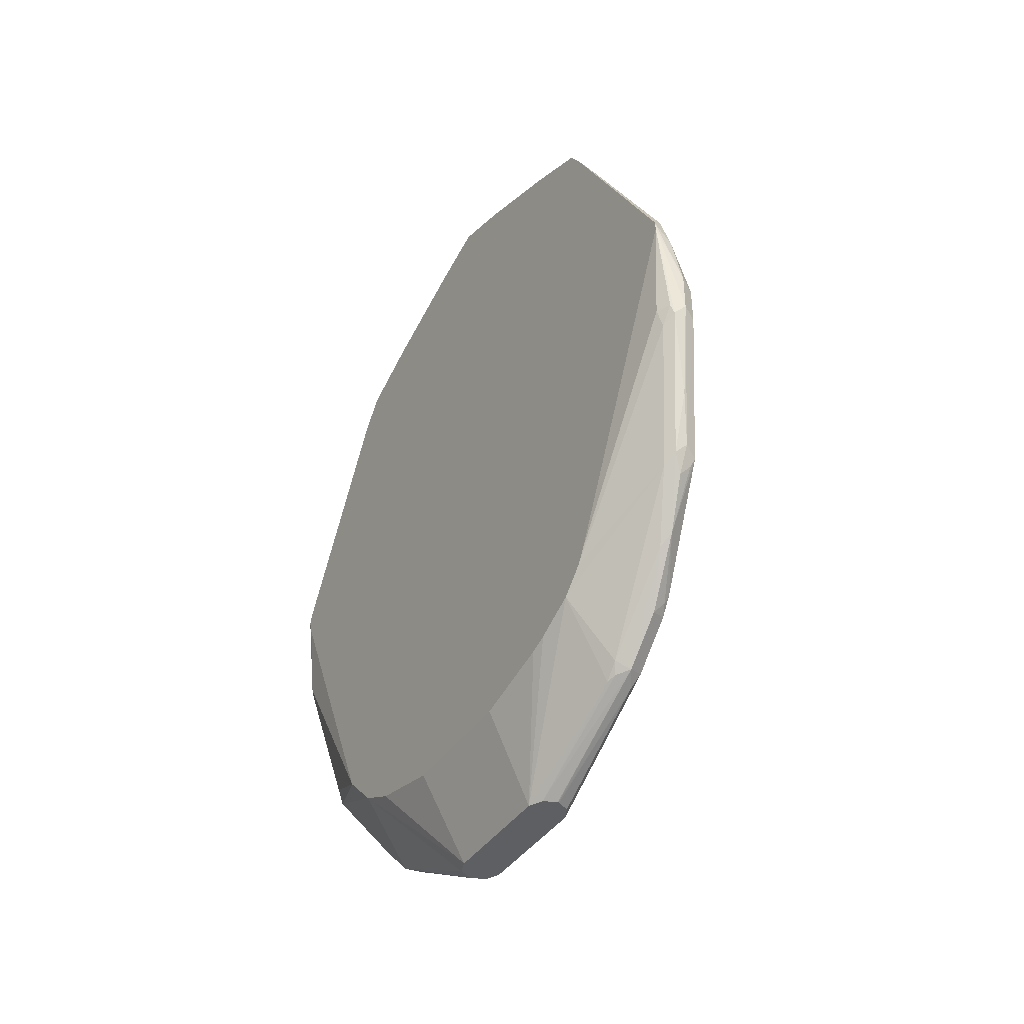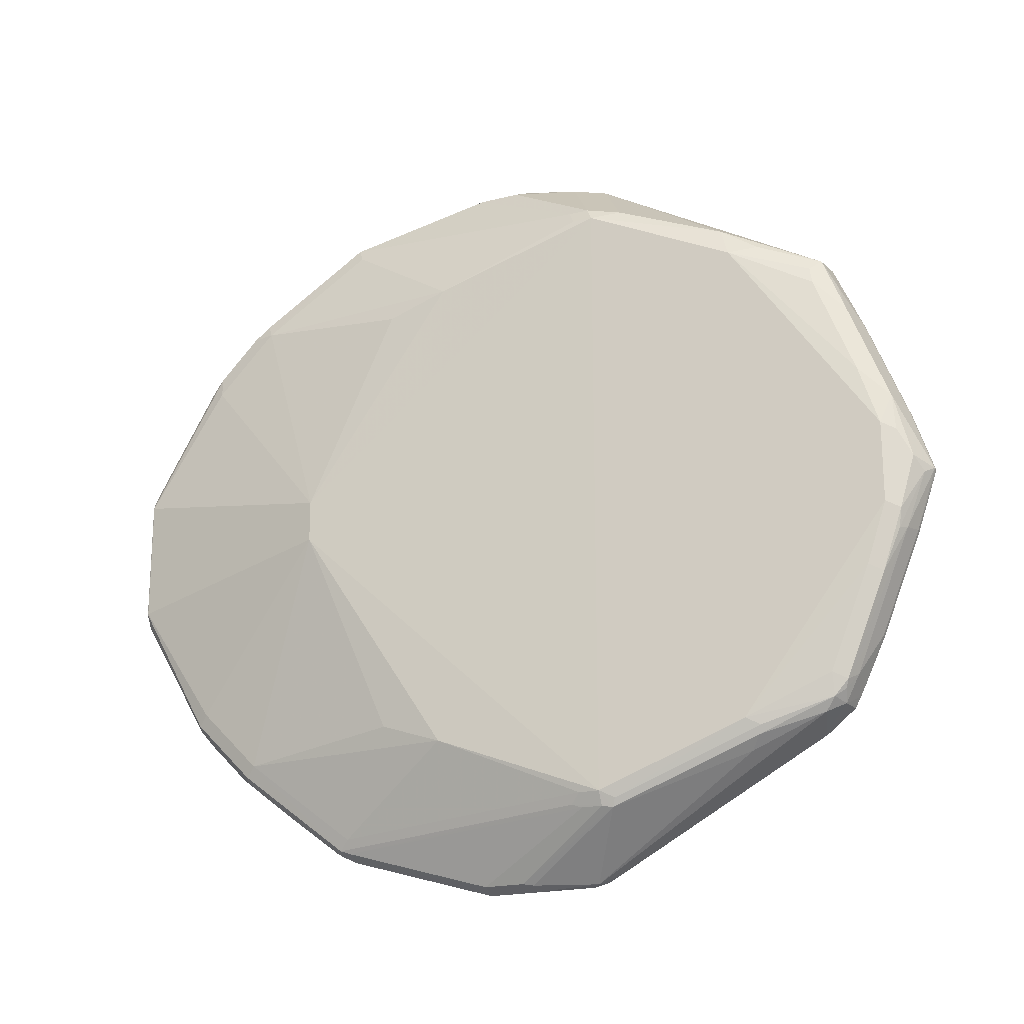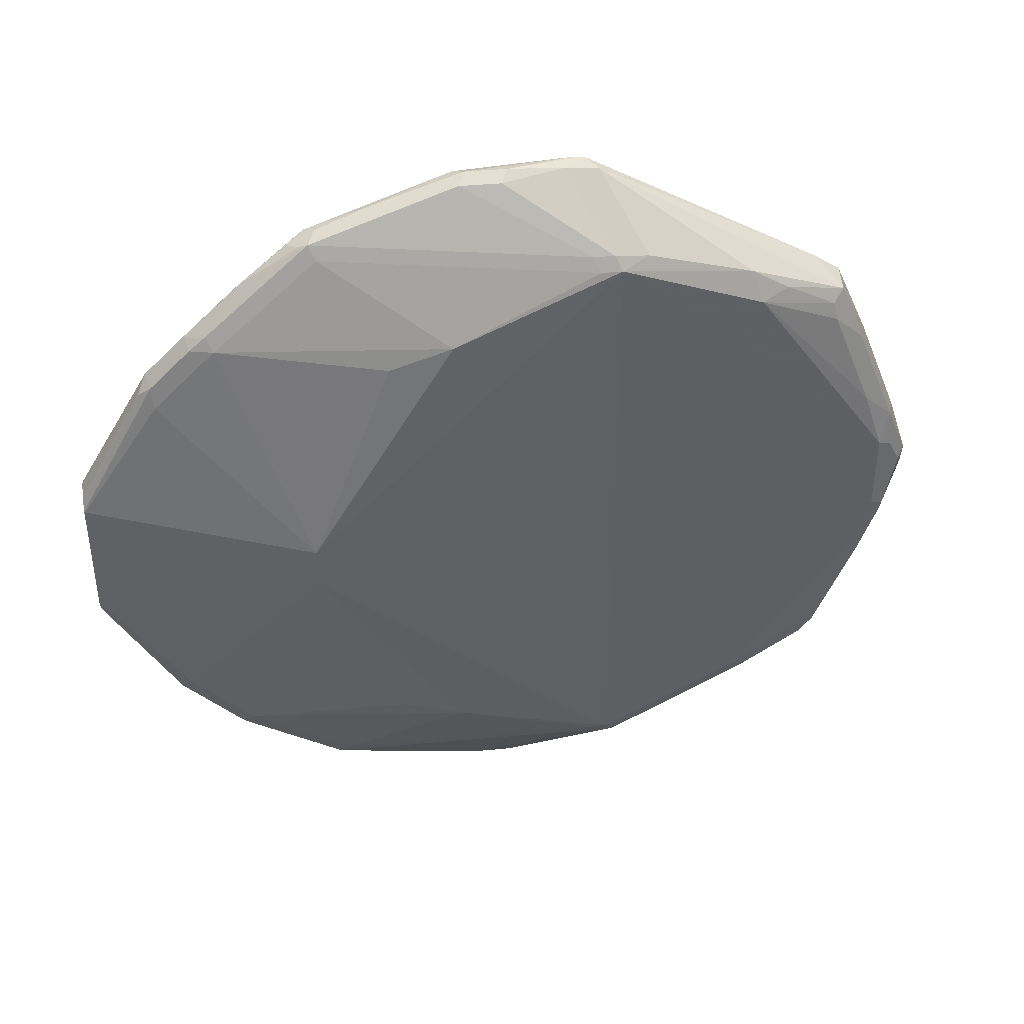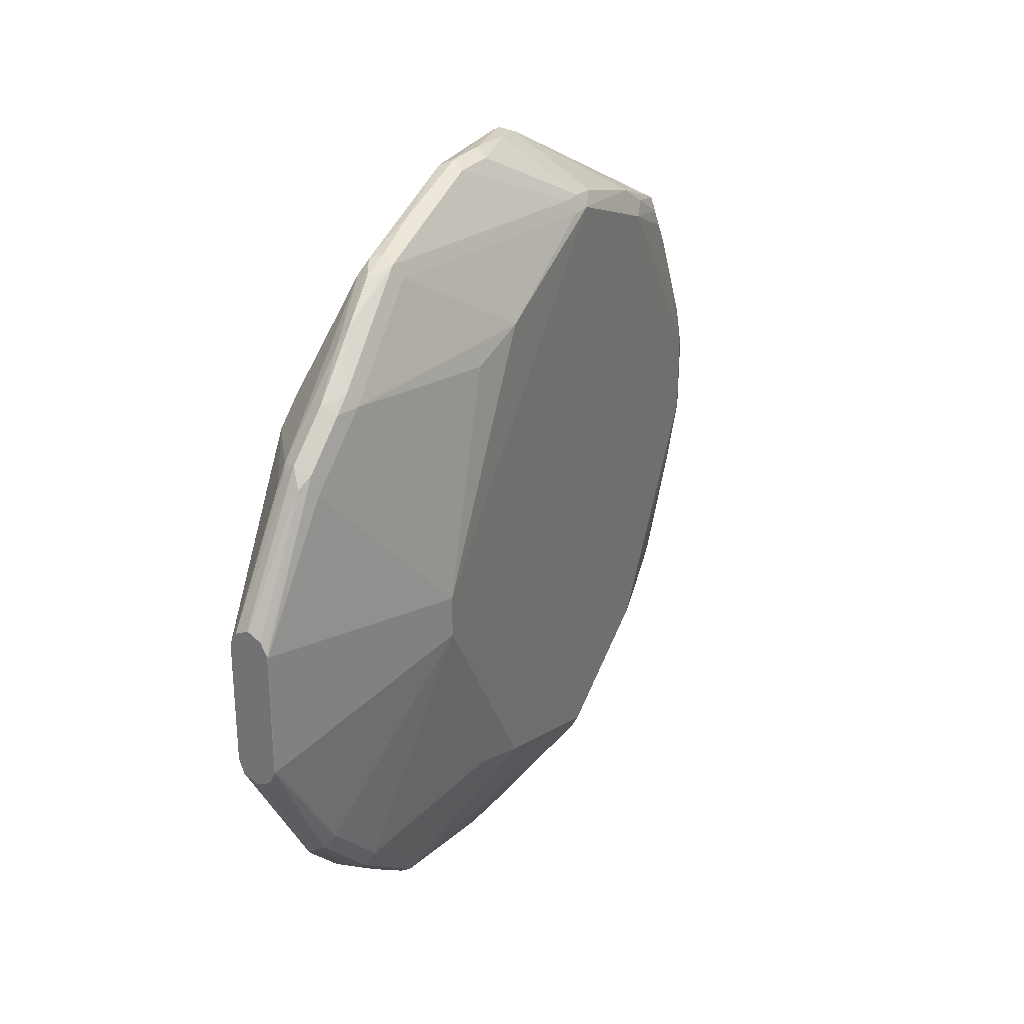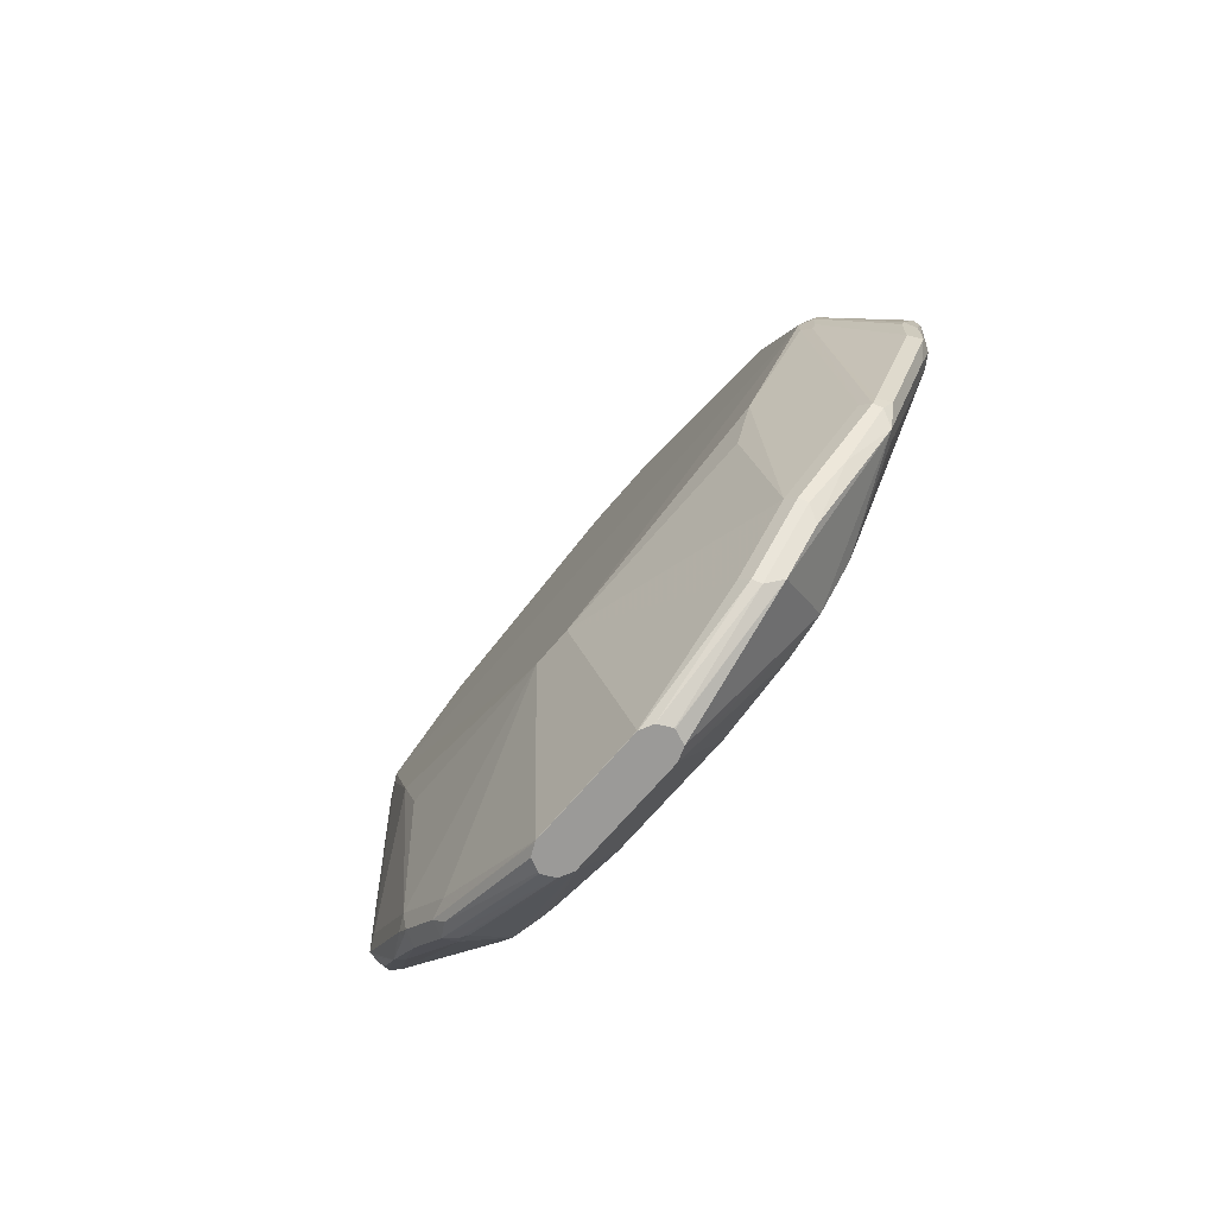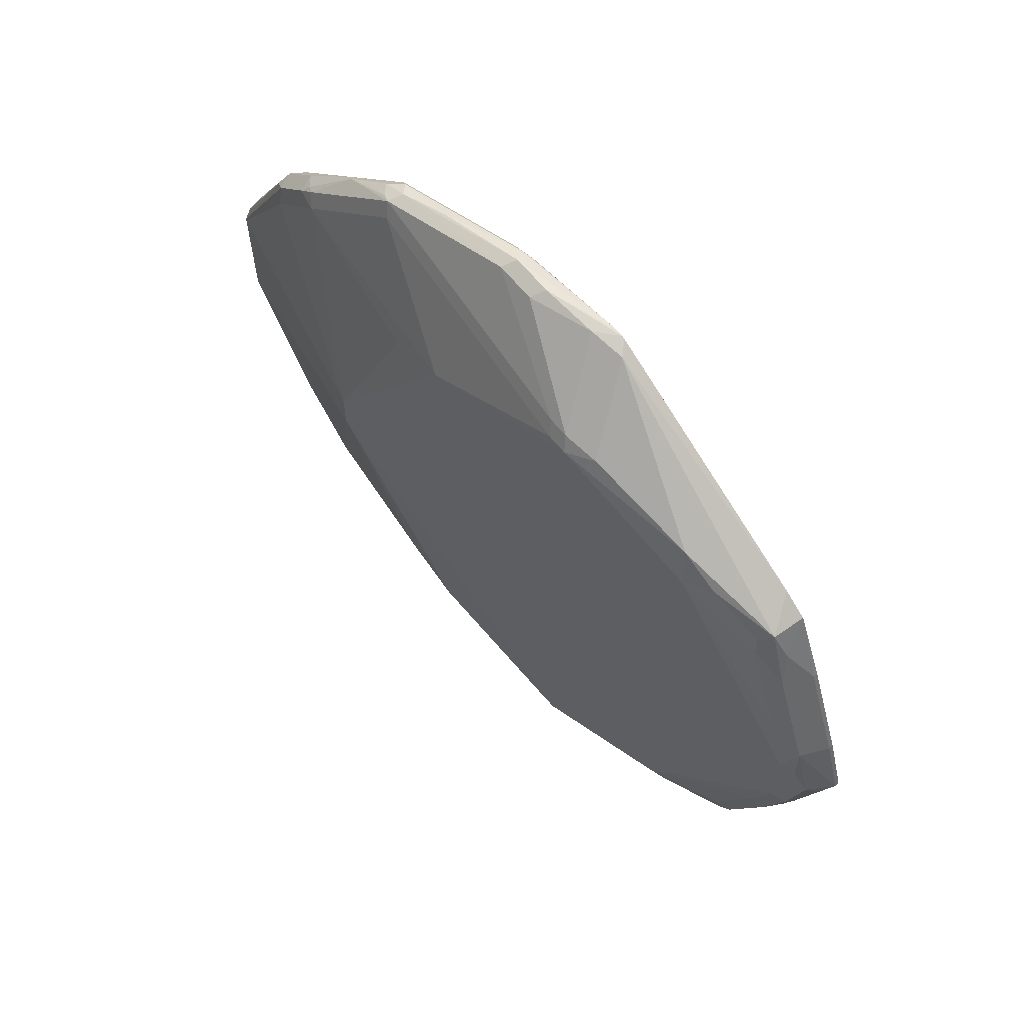
<metadata>
{"format":"obj","ext":"obj","renderer":"f3d","projection":"perspective","resolution":1024,"background":"white","views":[{"elev":-41.3,"azim":148.5,"up":"+Z"},{"elev":-19.7,"azim":-65.0,"up":"+Y"},{"elev":40.6,"azim":-96.7,"up":"+Y"},{"elev":29.0,"azim":-147.3,"up":"+Y"},{"elev":-69.3,"azim":-40.3,"up":"+Z"},{"elev":63.4,"azim":-38.7,"up":"+Y"}]}
</metadata>
<code>
v -0.6283 0.3511 0.3695
v -0.6406 0.3449 0.3635
v -0.6222 0.3449 0.4188
v -0.6059 0.3445 0.4369
v -0.6059 0.3451 0.429
v -0.6283 0.3511 0.3327
v -0.6776 0.2895 0.4558
v -0.6406 0.3449 0.3265
v -0.6745 0.2864 0.4712
v -0.6191 0.3418 0.4342
v -0.616 0.3387 0.4496
v -0.6059 0.3438 0.4395
v -0.6098 0.3326 0.3327
v -0.616 0.3449 0.3327
v -0.6191 0.3464 0.3235
v -0.6059 0.2112 0.1439
v -0.6376 0.328 0.2495
v -0.6468 0.3141 0.2033
v -0.6776 0.2895 0.4373
v -0.6838 0.2772 0.4619
v -0.6591 0.308 0.1972
v -0.6714 0.2833 0.4866
v -0.656 0.2495 0.582
v -0.6345 0.2094 0.6714
v -0.6059 0.2262 0.6512
v -0.6145 0.3349 0.3142
v -0.6059 0.2033 0.13
v -0.6376 0.3095 0.1941
v -0.6468 0.3018 0.1787
v -0.656 0.3049 0.1894
v -0.6838 0.2772 0.4434
v -0.6838 -0.2772 0.4619
v -0.6468 0.03691 0.7207
v -0.6653 0.2218 0.5913
v -0.7022 0.2218 0.3142
v -0.7207 0.01842 0.1849
v -0.656 0.2726 0.1386
v -0.6776 0.2341 0.1047
v -0.6838 0.2218 0.1109
v -0.6653 0.2956 0.2033
v -0.653 0.2279 0.616
v -0.6437 0.2002 0.6622
v -0.6376 0.194 0.6745
v -0.6376 0.1571 0.693
v -0.6283 0.1848 0.6837
v -0.6059 0.2114 0.6734
v -0.6329 0.298 0.1849
v -0.6059 0.1822 0.1089
v -0.6514 0.261 0.1294
v -0.6745 -0.291 0.4712
v -0.6776 -0.2833 0.4743
v -0.6653 -0.2218 0.5913
v -0.6468 -0.03691 0.7207
v -0.7207 -0.01842 0.1849
v -0.7022 -0.2218 0.3142
v -0.6838 -0.2772 0.4434
v -0.6791 -0.2864 0.4342
v -0.6776 -0.2895 0.4619
v -0.6406 0.0308 0.733
v -0.6376 0.06461 0.7299
v -0.6468 0.09239 0.7022
v -0.6468 0.1848 0.6652
v -0.7022 0.2033 0.2588
v -0.6838 0.1663 0.05547
v -0.6838 0.0554 -0.01843
v -0.6653 0.2279 0.08626
v -0.6745 0.231 0.09706
v -0.6791 0.2218 0.09014
v -0.6098 0.0554 0.7391
v -0.6098 0.1478 0.7022
v -0.6059 0.1478 0.7022
v -0.6514 0.1871 0.05547
v -0.6059 0.1452 0.09044
v -0.6465 0.0554 -0.01904
v -0.653 0.1725 0.04315
v -0.6653 0.191 0.04931
v -0.6468 -0.2471 0.5913
v -0.656 -0.2356 0.6005
v -0.6406 -0.3449 0.3695
v -0.6376 -0.3464 0.3788
v -0.6191 -0.3464 0.4342
v -0.6591 -0.2279 0.6036
v -0.6422 -0.2055 0.6652
v -0.6468 -0.1848 0.6652
v -0.6468 -0.09239 0.7022
v -0.6406 -0.0431 0.733
v -0.6838 -0.0554 -0.01843
v -0.6838 -0.1663 0.05547
v -0.6838 -0.2218 0.1109
v -0.7022 -0.2033 0.2588
v -0.6653 -0.2956 0.2033
v -0.6776 -0.2895 0.4434
v -0.6607 -0.3049 0.1941
v -0.6591 -0.308 0.2033
v -0.6345 0.006118 0.7453
v -0.6098 -0 0.7576
v -0.6791 0.1848 0.05319
v -0.6832 0.0565 -0.01904
v -0.6835 0.0554 -0.01904
v -0.6059 0.0554 0.7391
v -0.656 0.1802 0.04627
v -0.6059 0.1293 0.08451
v -0.6465 -0.0554 -0.01904
v -0.6527 0.06778 -0.01904
v -0.6059 0.0554 0.06604
v -0.6646 0.07376 -0.01904
v -0.6653 0.07376 -0.01904
v -0.6745 0.1755 0.04163
v -0.6376 -0.2171 0.656
v -0.6283 -0.3511 0.3695
v -0.6406 -0.3449 0.3327
v -0.6129 -0.348 0.4281
v -0.6098 -0.3449 0.4373
v -0.6098 -0.3387 0.4496
v -0.6059 -0.2317 0.6428
v -0.6098 -0.2286 0.6468
v -0.6283 -0.2094 0.6714
v -0.6376 -0.1987 0.6745
v -0.6406 -0.191 0.6775
v -0.6406 -0.0985 0.7145
v -0.6222 -0.006118 0.7514
v -0.6376 -0.06001 0.7299
v -0.6835 -0.05595 -0.01904
v -0.6791 -0.1755 0.04627
v -0.6791 -0.231 0.1017
v -0.653 -0.308 0.191
v -0.6468 -0.3141 0.2033
v -0.6714 -0.2341 0.09858
v -0.6607 -0.2679 0.1386
v -0.6283 -0.05774 0.7346
v -0.6098 -0.0554 0.7391
v -0.6059 -0.004468 0.7566
v -0.6059 -0 0.7576
v -0.6776 0.06771 -0.01904
v -0.6511 -0.06819 -0.01904
v -0.6059 -0.06338 0.06604
v -0.6059 -0.1373 0.08451
v -0.6059 -0.1743 0.103
v -0.6664 0.07334 -0.01904
v -0.6283 -0.3511 0.3327
v -0.6059 -0.3445 0.4316
v -0.6059 -0.3436 0.438
v -0.616 -0.3449 0.3388
v -0.6059 -0.3401 0.445
v -0.6059 -0.2285 0.6481
v -0.6059 -0.2088 0.6728
v -0.6059 -0.1989 0.6779
v -0.6283 -0.1848 0.6837
v -0.6283 -0.1501 0.6976
v -0.6777 -0.06757 -0.01904
v -0.6714 -0.1786 0.04315
v -0.6406 -0.3018 0.1787
v -0.6591 -0.191 0.04931
v -0.6591 -0.2279 0.08626
v -0.6059 -0.0554 0.7391
v -0.6098 -0.1478 0.7022
v -0.6646 -0.07376 -0.01904
v -0.6059 -0.2112 0.1399
v -0.6222 -0.3387 0.308
v -0.6059 -0.3409 0.421
v -0.6098 -0.3326 0.3327
v -0.6059 -0.1892 0.6827
v -0.6773 -0.06778 -0.01904
v -0.6653 -0.07376 -0.01904
v -0.6314 -0.2926 0.1879
v -0.6059 -0.1478 0.7022
v -0.6283 -0.2956 0.2033
v -0.6059 -0.3398 0.4178
f 79 111 140
f 79 140 110
f 76 108 97
f 79 110 80
f 78 83 82
f 78 109 83
f 77 81 109
f 77 109 78
f 88 124 125
f 76 106 107
f 76 104 106
f 76 101 104
f 75 104 101
f 74 136 103
f 74 105 136
f 80 110 81
f 74 102 105
f 76 107 108
f 81 110 112
f 87 123 88
f 81 113 114
f 74 104 75
f 88 123 124
f 86 122 121
f 88 125 89
f 86 120 122
f 86 121 95
f 85 120 86
f 81 112 113
f 85 119 120
f 83 119 84
f 83 118 119
f 83 117 118
f 83 109 117
f 81 116 109
f 81 115 116
f 81 114 115
f 84 119 85
f 74 106 104
f 57 92 58
f 74 139 107
f 65 99 123
f 65 98 99
f 65 97 98
f 64 97 65
f 60 96 69
f 60 95 96
f 59 95 60
f 58 111 79
f 58 92 111
f 57 94 92
f 57 93 94
f 57 91 93
f 56 91 57
f 55 91 56
f 55 89 91
f 89 125 93
f 55 90 89
f 65 123 87
f 74 107 106
f 66 76 68
f 68 76 97
f 74 134 139
f 74 98 134
f 74 99 98
f 74 123 99
f 74 150 123
f 74 163 150
f 74 164 163
f 74 157 164
f 74 135 157
f 74 103 135
f 73 102 74
f 72 101 76
f 72 75 101
f 69 71 70
f 69 100 71
f 69 133 100
f 69 96 133
f 66 68 67
f 89 93 91
f 153 164 157
f 93 126 127
f 138 152 153
f 138 158 152
f 135 138 153
f 135 153 157
f 131 166 155
f 131 156 166
f 131 155 132
f 130 156 131
f 130 149 156
f 129 154 152
f 128 154 129
f 128 153 154
f 128 151 153
f 127 159 140
f 127 152 159
f 126 129 152
f 126 152 127
f 140 159 143
f 124 128 125
f 141 143 161
f 143 159 152
f 54 90 55
f 161 165 167
f 160 161 168
f 158 161 167
f 158 168 161
f 158 167 165
f 156 162 166
f 152 165 161
f 152 158 165
f 152 154 153
f 151 164 153
f 151 163 164
f 150 163 151
f 148 156 149
f 148 162 156
f 147 162 148
f 143 152 161
f 141 161 160
f 124 151 128
f 124 150 151
f 123 150 124
f 108 139 134
f 107 139 108
f 103 138 135
f 103 137 138
f 103 136 137
f 98 108 134
f 97 108 98
f 96 132 133
f 96 131 132
f 96 130 131
f 96 121 130
f 95 121 96
f 94 127 111
f 93 129 126
f 93 128 129
f 93 125 128
f 93 127 94
f 109 116 117
f 110 140 112
f 111 127 140
f 112 141 142
f 121 122 130
f 120 130 122
f 119 130 120
f 119 149 130
f 119 148 149
f 118 148 119
f 117 148 118
f 117 147 148
f 92 94 111
f 117 146 147
f 116 145 117
f 115 145 116
f 114 144 115
f 113 144 114
f 113 142 144
f 112 143 141
f 112 140 143
f 112 142 113
f 117 145 146
f 54 89 90
f 50 58 79
f 54 87 88
f 10 22 11
f 9 20 22
f 8 21 19
f 8 18 21
f 7 20 9
f 7 31 20
f 7 19 31
f 11 22 23
f 6 18 8
f 6 15 17
f 5 16 13
f 5 15 6
f 5 14 15
f 5 13 14
f 4 16 5
f 4 27 16
f 6 17 18
f 11 23 24
f 11 24 25
f 11 25 12
f 20 31 35
f 20 23 22
f 20 34 23
f 20 33 34
f 20 53 33
f 20 32 53
f 19 21 31
f 18 30 21
f 18 29 30
f 18 28 29
f 17 28 18
f 15 28 17
f 15 26 28
f 14 26 15
f 13 27 26
f 13 16 27
f 13 26 14
f 4 48 27
f 4 73 48
f 4 102 73
f 4 105 102
f 4 12 25
f 4 11 12
f 4 10 11
f 3 10 4
f 3 22 10
f 3 9 22
f 3 7 9
f 2 19 7
f 2 8 19
f 2 7 3
f 1 8 2
f 1 6 8
f 1 5 6
f 1 4 5
f 1 3 4
f 1 2 3
f 54 88 89
f 4 25 46
f 20 35 36
f 4 46 71
f 4 100 133
f 4 137 136
f 4 138 137
f 4 158 138
f 4 168 158
f 4 160 168
f 4 141 160
f 4 142 141
f 4 144 142
f 4 115 144
f 4 145 115
f 4 146 145
f 4 147 146
f 4 162 147
f 4 166 162
f 4 155 166
f 4 132 155
f 4 133 132
f 4 71 100
f 20 36 54
f 4 136 105
f 21 30 37
f 44 62 61
f 44 70 45
f 44 69 70
f 44 60 69
f 44 61 60
f 42 44 43
f 42 62 44
f 39 97 64
f 39 68 97
f 38 68 39
f 38 67 68
f 37 67 38
f 37 66 67
f 37 49 66
f 36 87 54
f 36 65 87
f 36 64 65
f 46 70 71
f 36 39 64
f 47 48 72
f 48 73 74
f 53 85 86
f 20 54 32
f 52 85 53
f 52 84 85
f 52 83 84
f 52 82 83
f 51 82 52
f 50 81 77
f 50 80 81
f 50 79 80
f 50 82 51
f 50 78 82
f 50 77 78
f 49 76 66
f 49 72 76
f 48 75 72
f 48 74 75
f 47 72 49
f 36 63 39
f 45 70 46
f 35 39 63
f 28 37 29
f 28 49 37
f 28 47 49
f 27 48 47
f 26 47 28
f 26 27 47
f 24 45 46
f 24 44 45
f 29 37 30
f 24 43 44
f 24 41 42
f 23 41 24
f 23 34 41
f 21 40 31
f 21 39 40
f 35 63 36
f 21 38 39
f 21 37 38
f 24 42 43
f 31 40 35
f 24 46 25
f 34 42 41
f 35 40 39
f 32 50 51
f 34 62 42
f 34 61 62
f 33 61 34
f 33 60 61
f 33 95 59
f 33 86 95
f 33 59 60
f 32 58 50
f 32 57 58
f 32 56 57
f 32 55 56
f 32 54 55
f 32 52 53
f 32 51 52
f 33 53 86

</code>
